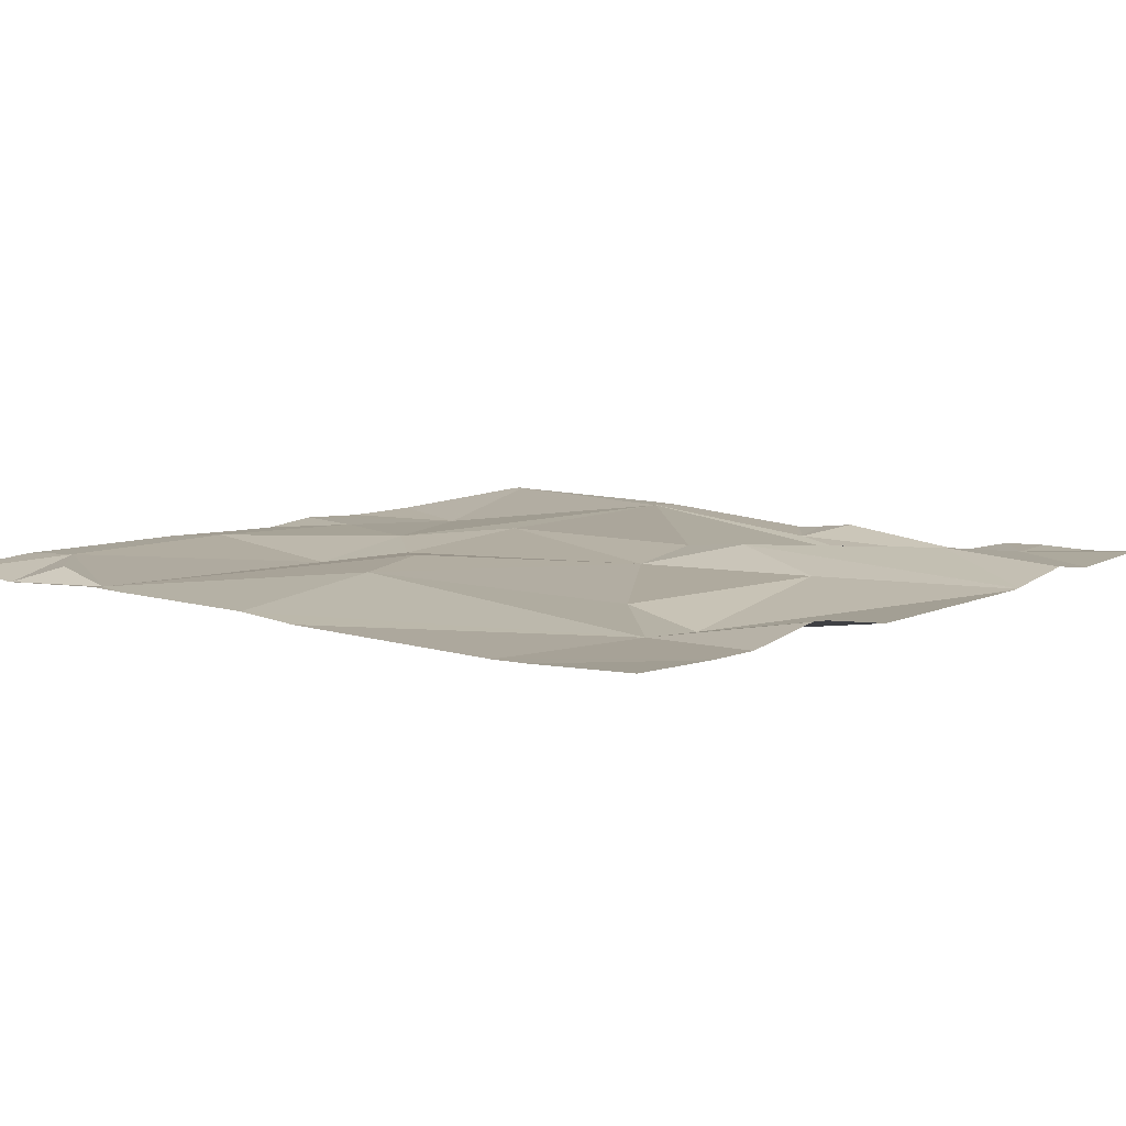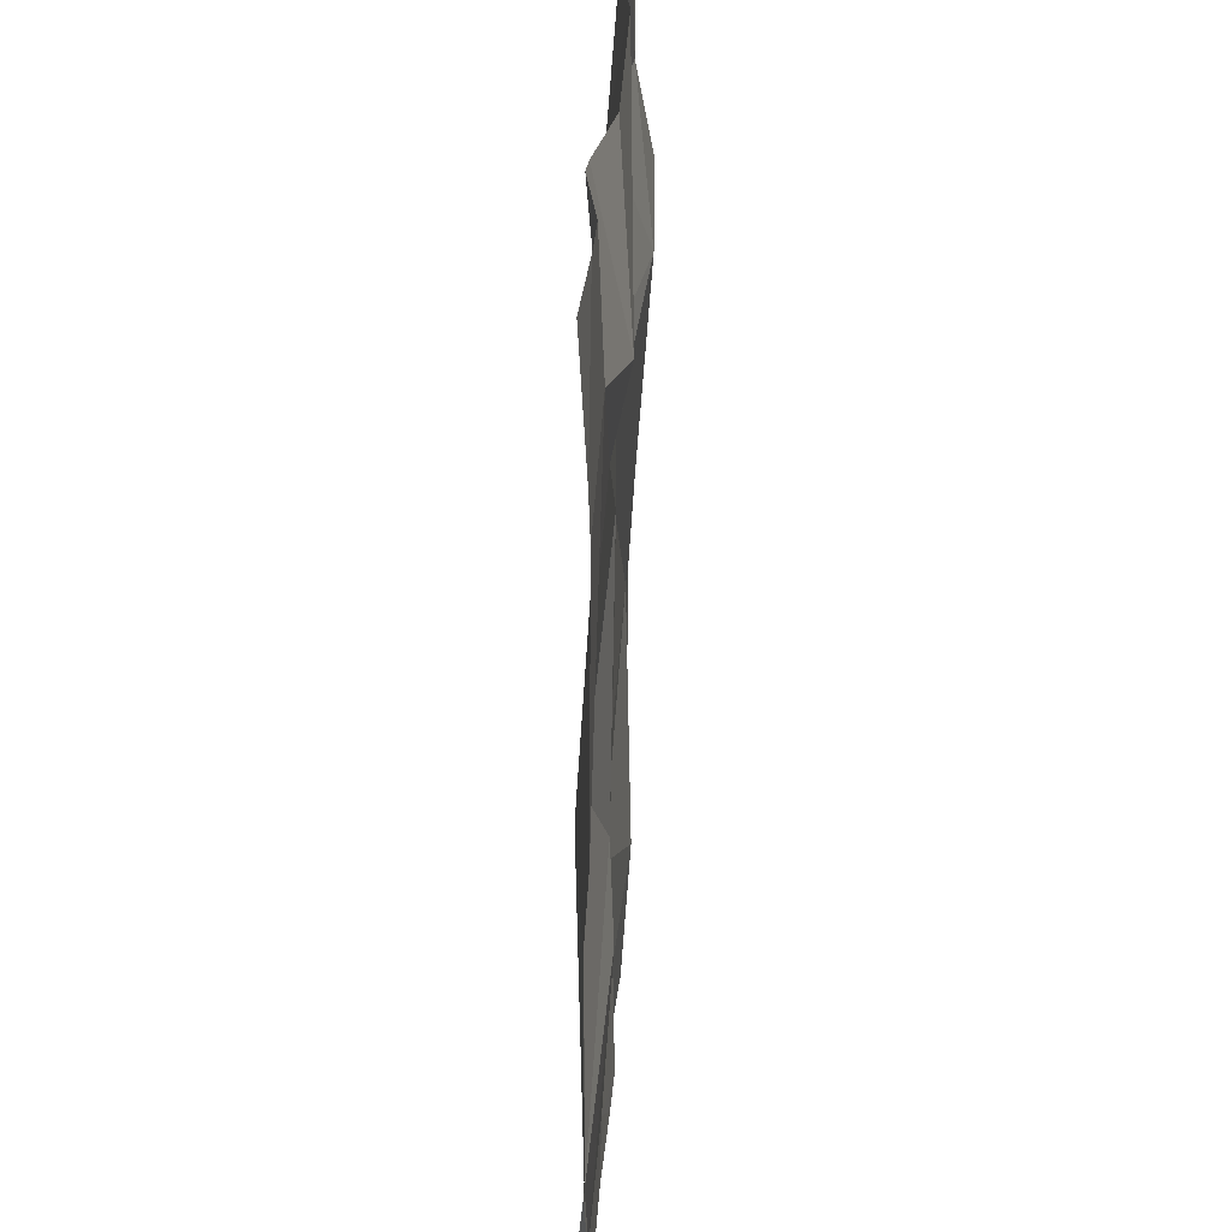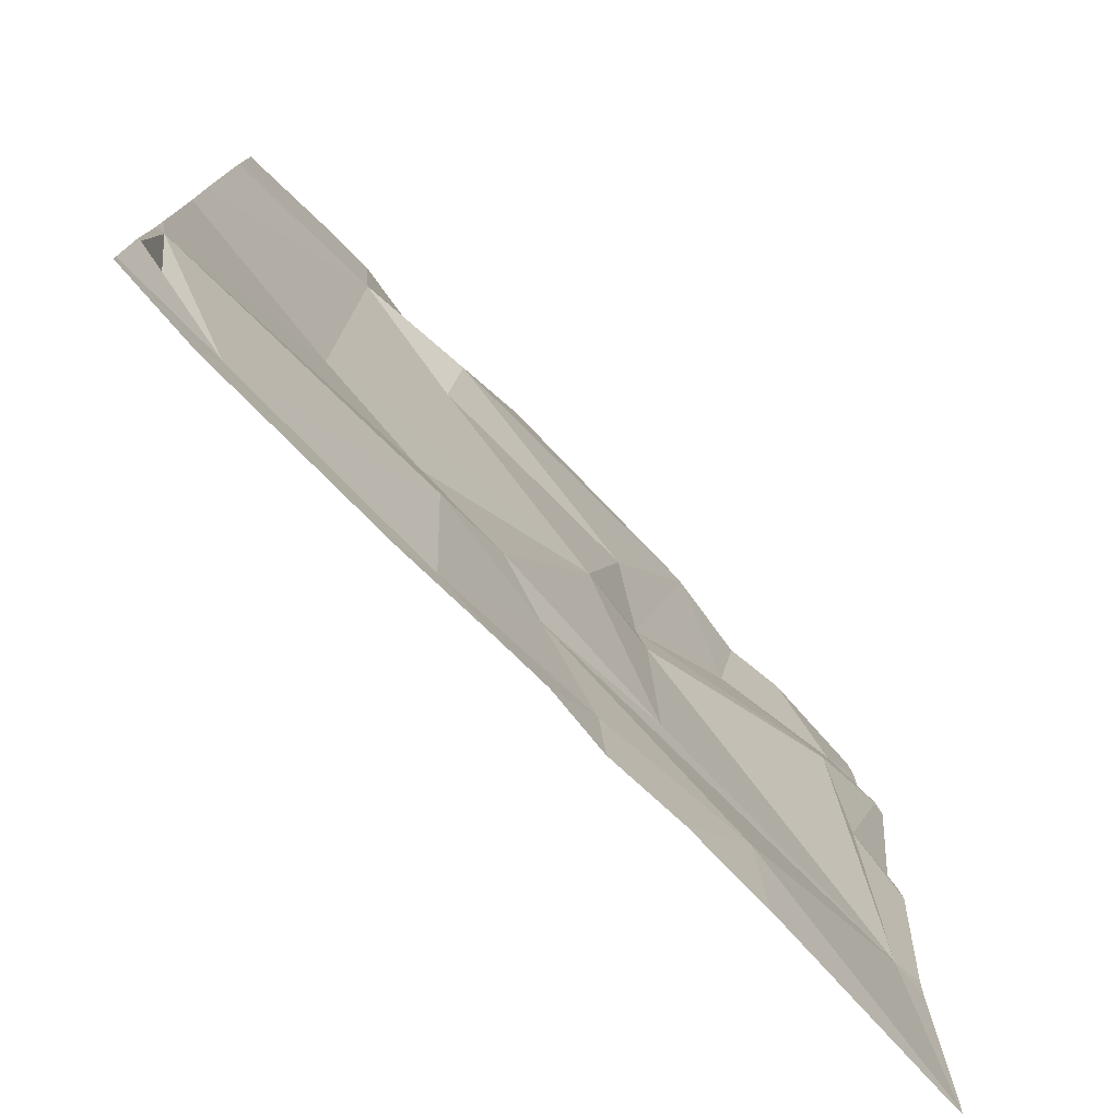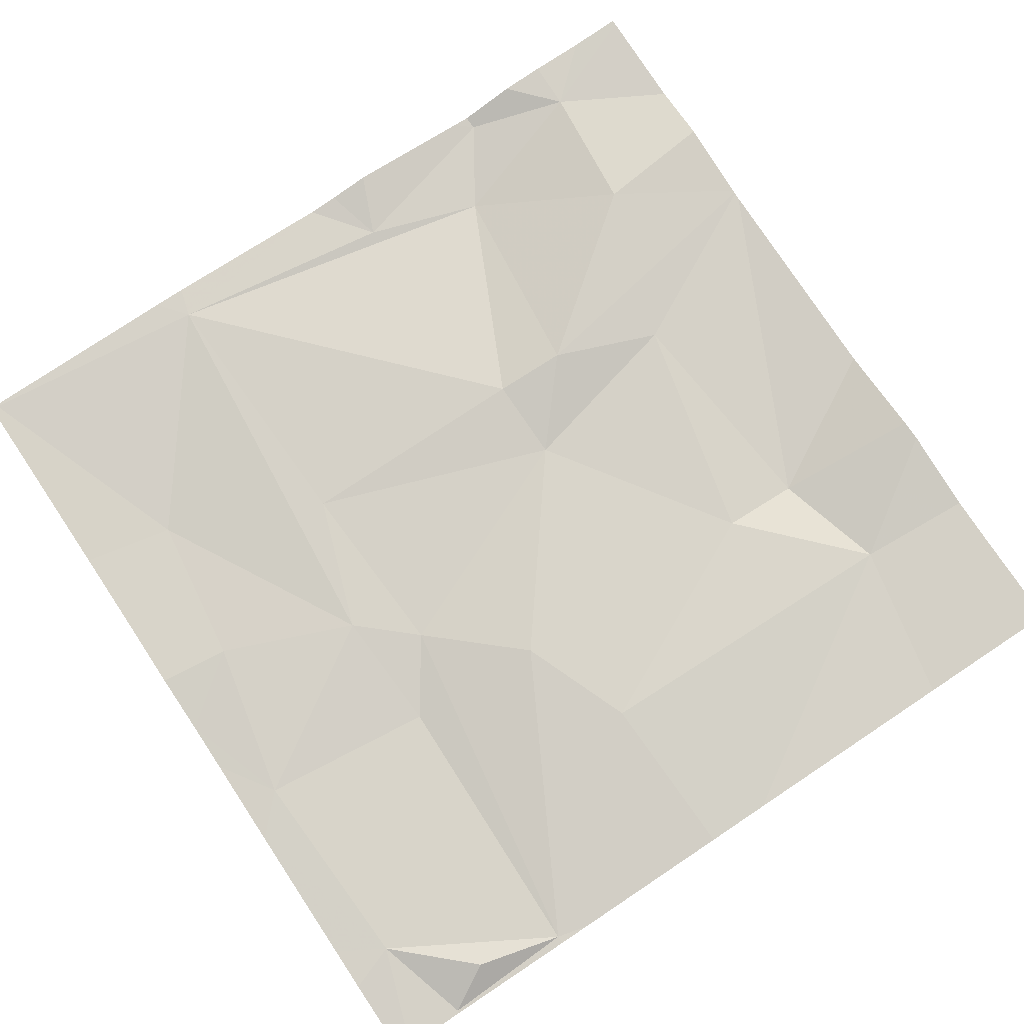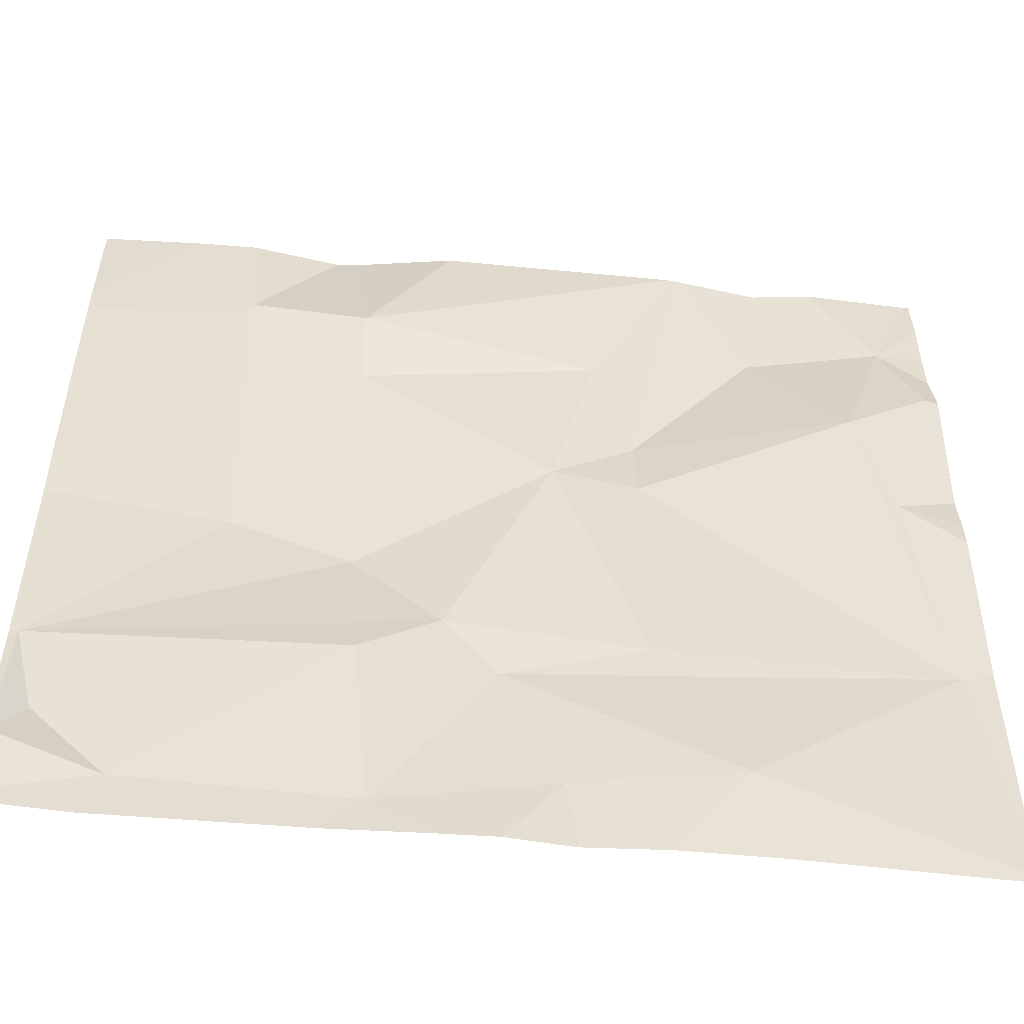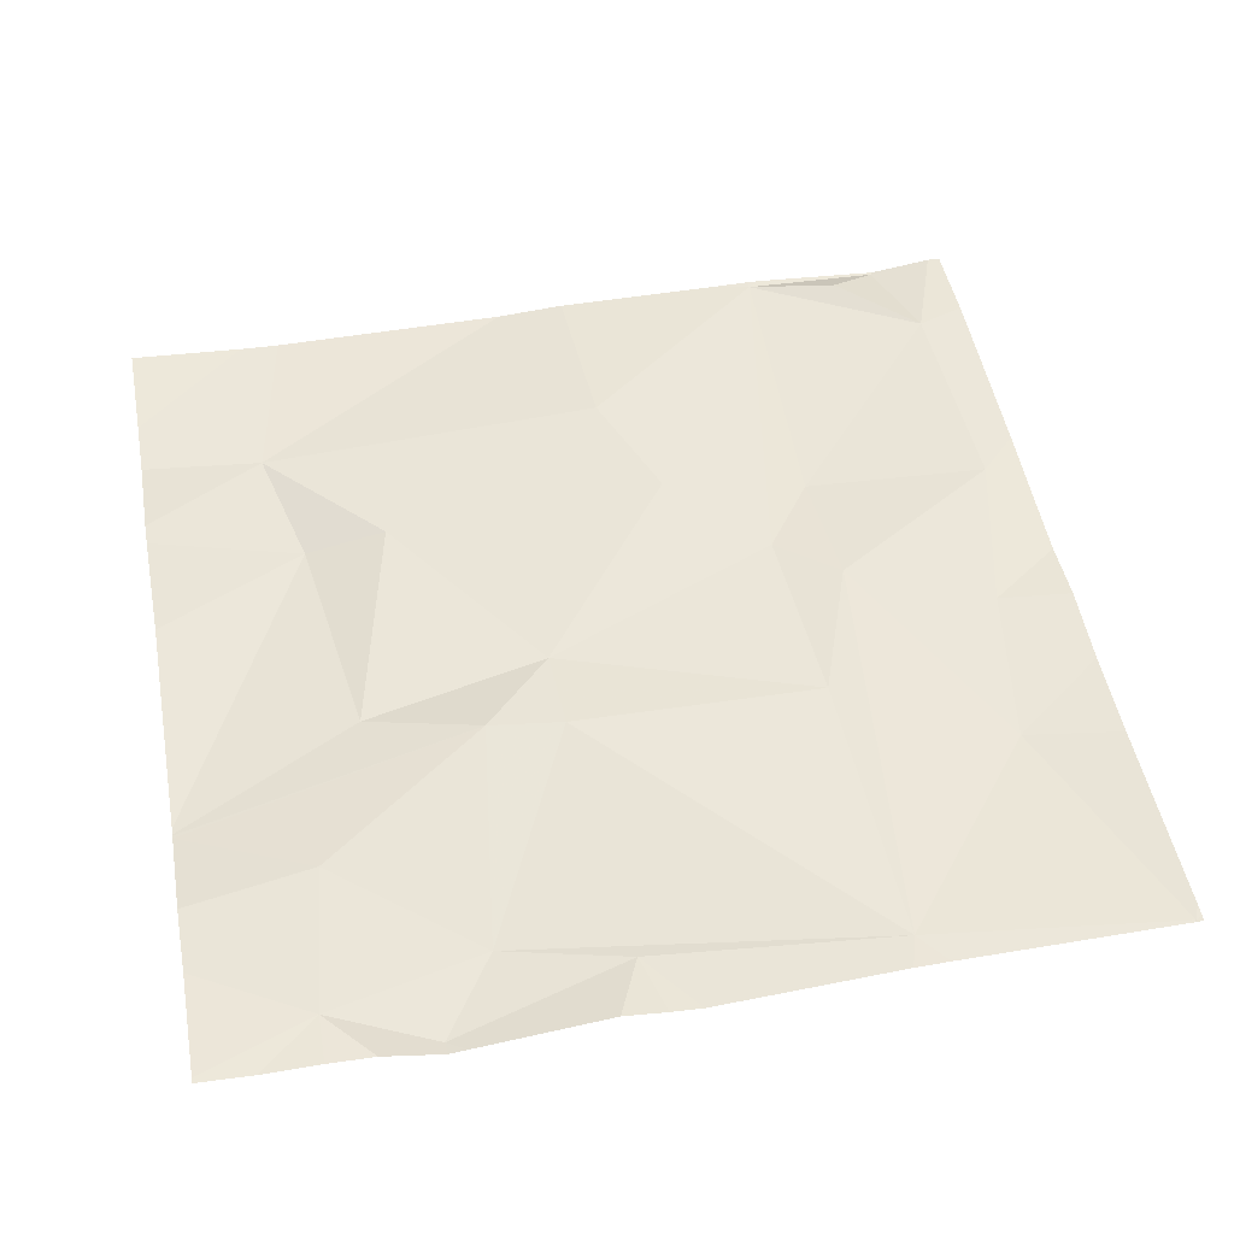
<metadata>
{"format":"obj","ext":"obj","renderer":"f3d","projection":"perspective","resolution":1024,"background":"white","views":[{"elev":8.7,"azim":129.6,"up":"+Z"},{"elev":28.4,"azim":92.2,"up":"+Y"},{"elev":-77.1,"azim":133.8,"up":"+Y"},{"elev":78.8,"azim":56.4,"up":"+Z"},{"elev":-53.1,"azim":174.0,"up":"+Y"},{"elev":49.6,"azim":-100.4,"up":"+Z"}]}
</metadata>
<code>
v -135 254.5 490.7
v -135 254.8 490.7
v -135 254.9 490.7
v -135.7 255 490.7
v -135 254.6 490.7
v -135.3 254.8 490.6
v -135.2 254.9 490.7
v -135.3 254.7 490.7
v -135.3 255 490.7
v -135.2 255 490.7
v -135.5 254.1 490.7
v -136 254 490.7
v -135.5 254.3 490.7
v -135.7 254.1 490.7
v -135.9 254.3 490.7
v -135.7 255 490.7
v -135.3 254.4 490.7
v -135.5 254.6 490.7
v -135.2 254.5 490.7
v -135.4 254.1 490.7
v -135.7 255 490.7
v -136 254.8 490.6
v -135 254.1 490.7
v -135.9 254.9 490.7
v -135.8 254.8 490.7
v -135 254 490.7
v -135.6 254.8 490.7
v -135.6 254.7 490.7
v -135.3 255 490.7
v -135.4 254.3 490.7
v -135.3 254.3 490.7
v -135.1 254.1 490.7
v -135 254.3 490.7
v -135 254.2 490.7
v -135.6 254 490.7
v -135 254.3 490.7
v -135.6 254.6 490.7
v -135.9 254.7 490.6
v -135.9 254.6 490.7
v -135 254.3 490.7
v -135.6 254.3 490.7
v -135.5 254 490.7
v -136 254 490.7
v -135.1 254.2 490.7
v -135 254.1 490.7
v -135.3 254 490.7
v -135.4 254 490.7
v -135.8 255 490.7
v -136 254 490.7
v -136 254 490.7
v -136 254 490.7
v -135.4 255 490.7
v -136 254.8 490.7
v -136 254.8 490.6
v -136 254.9 490.7
v -136 254.9 490.7
v -136 254.5 490.7
v -136 254.5 490.7
v -136 254.3 490.7
v -136 254.3 490.7
v -136 254.7 490.6
v -136 254.6 490.7
v -135.2 254 490.7
v -135.6 254 490.7
v -135.7 254 490.7
v -136 254 490.7
v -135 254 490.7
v -135.1 254 490.7
v -135 254 490.7
v -136 254 490.7
v -136 254 490.7
v -135.7 255 490.7
v -135.8 255 490.7
v -136 255 490.7
v -135 255 490.7
v -135.1 255 490.7
v -135.9 255 490.7
v -136 255 490.7
v -135.1 255 490.7
f 7 6 8
f 73 24 48
f 66 12 43
f 14 13 15
f 43 51 70
f 18 17 19
f 72 28 21
f 22 24 53
f 65 14 12
f 27 6 16
f 4 28 72
f 28 27 21
f 27 8 6
f 19 8 18
f 30 13 31
f 24 25 48
f 20 32 31
f 33 31 32
f 17 18 30
f 20 11 42
f 19 7 8
f 13 11 20
f 15 12 14
f 32 20 46
f 19 33 40
f 27 18 8
f 35 14 64
f 33 30 31
f 17 30 33
f 9 7 29
f 20 31 13
f 15 37 38
f 38 22 39
f 28 18 27
f 21 27 16
f 15 39 58
f 38 24 22
f 39 22 61
f 37 15 41
f 5 7 1
f 28 25 38
f 13 14 11
f 37 18 28
f 25 24 38
f 49 15 59
f 37 28 38
f 41 30 18
f 41 15 13
f 64 14 65
f 15 38 39
f 65 12 66
f 18 37 41
f 13 30 41
f 19 17 33
f 29 7 10
f 10 2 79
f 44 32 45
f 33 44 45
f 33 32 44
f 63 32 46
f 45 32 26
f 34 45 23
f 47 20 42
f 10 7 2
f 7 19 1
f 9 6 7
f 23 45 26
f 49 12 15
f 50 12 49
f 67 32 68
f 51 12 50
f 46 20 47
f 4 25 28
f 34 33 45
f 53 24 55
f 54 22 53
f 43 12 51
f 55 24 56
f 36 33 34
f 56 24 74
f 2 3 76
f 2 7 5
f 57 39 62
f 58 39 57
f 42 11 35
f 59 15 60
f 35 11 14
f 1 19 40
f 60 15 58
f 40 33 36
f 61 22 54
f 62 39 61
f 48 25 4
f 67 26 32
f 68 32 63
f 16 6 52
f 69 26 67
f 52 6 9
f 70 51 71
f 74 24 77
f 76 3 75
f 77 24 73
f 78 56 74
f 79 2 76

</code>
